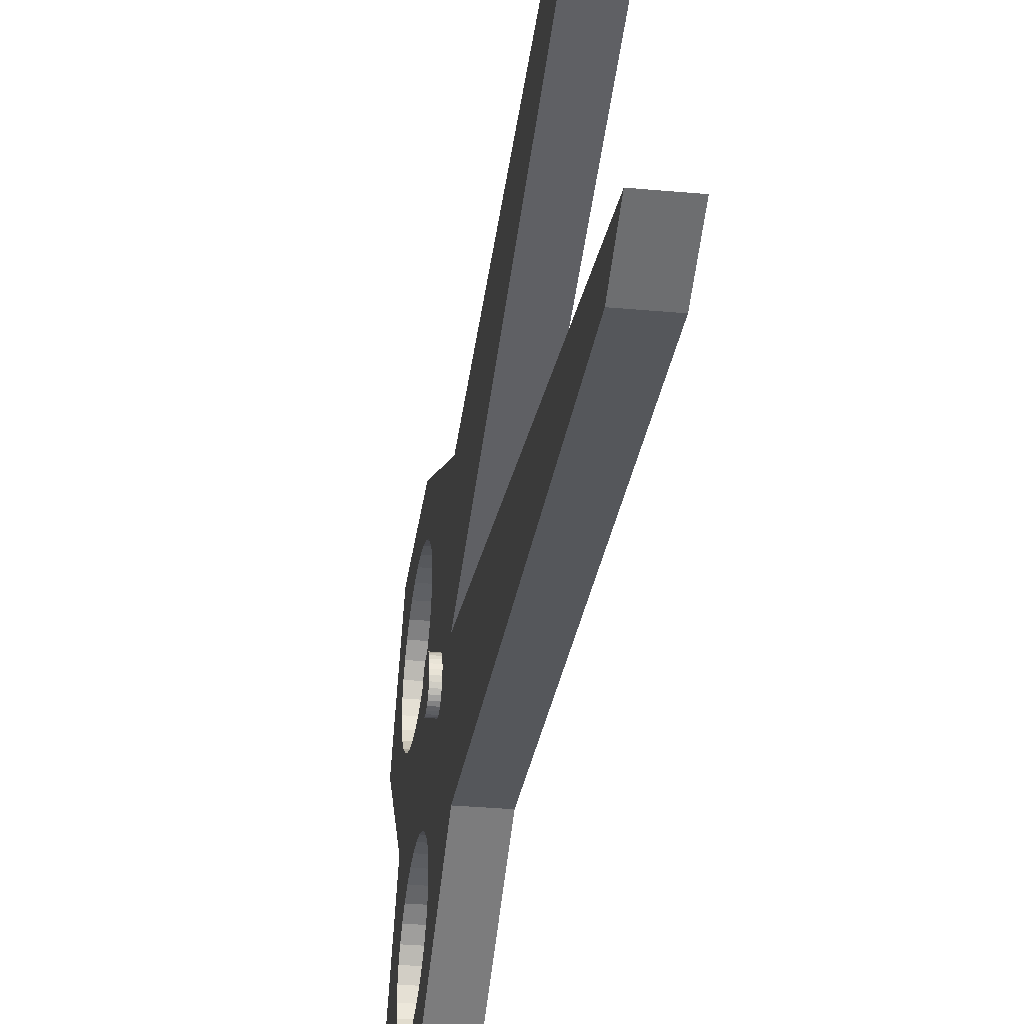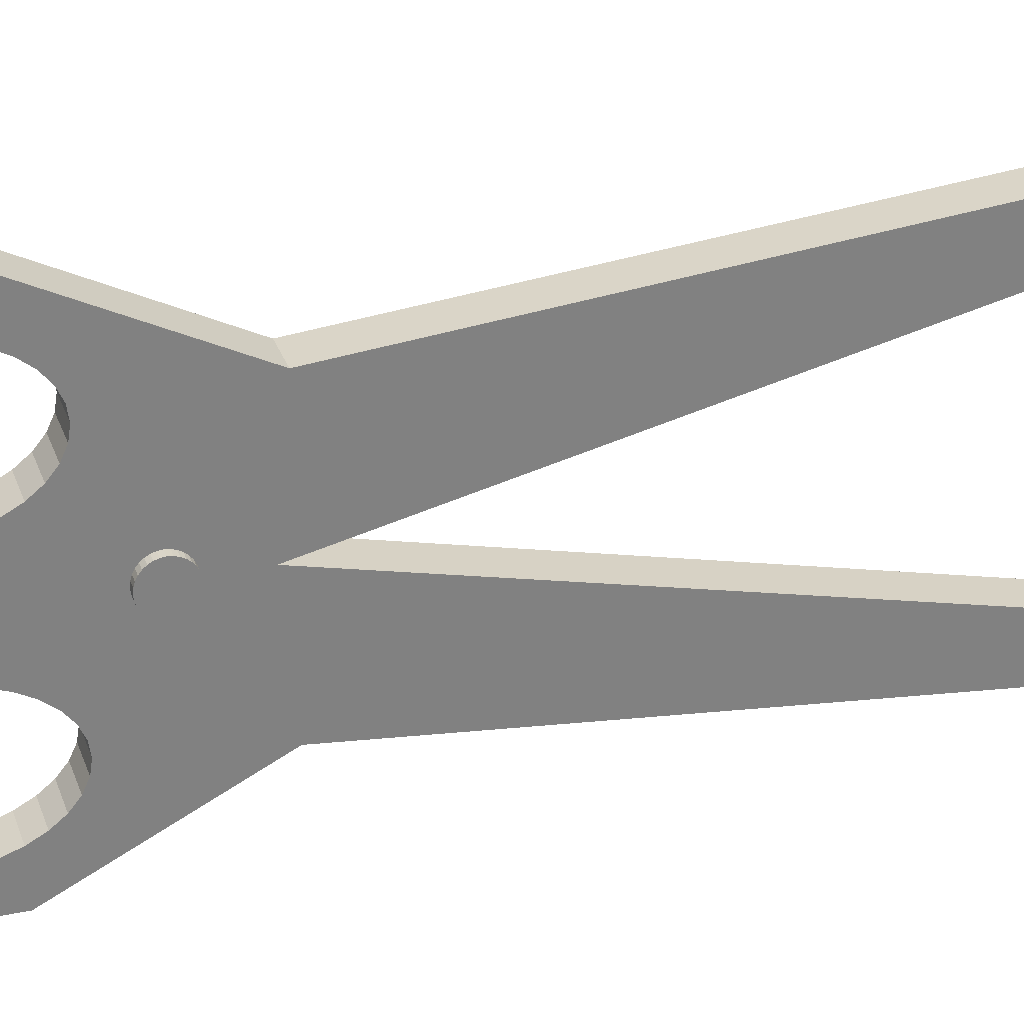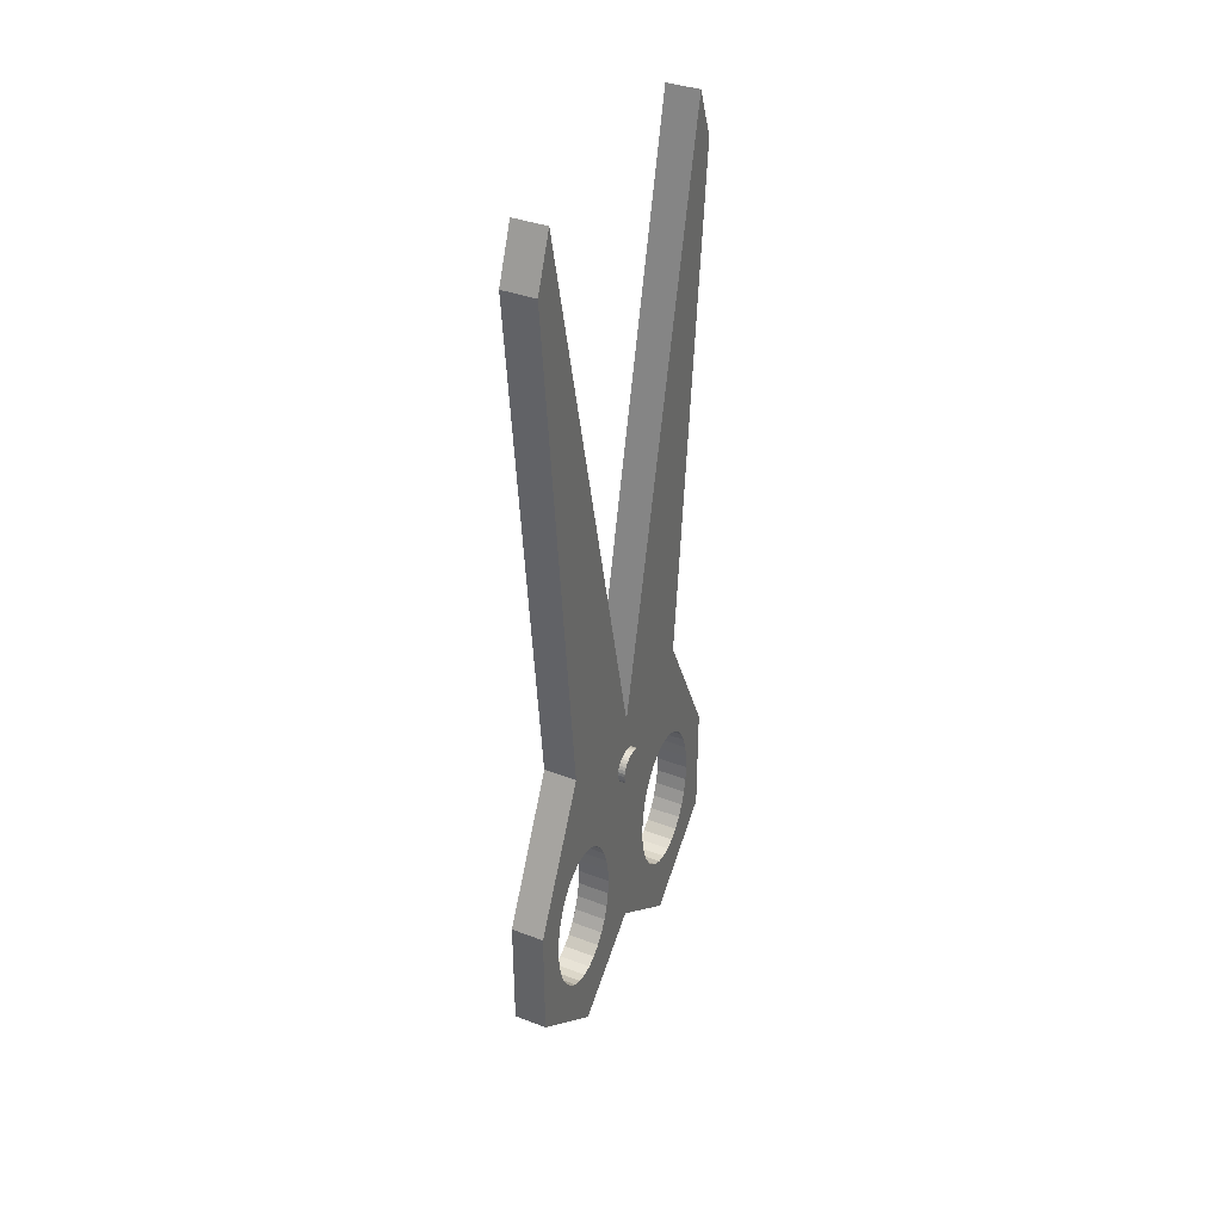
<metadata>
{"format":"obj","ext":"obj","renderer":"f3d","projection":"perspective","resolution":1024,"background":"white","views":[{"elev":-31.9,"azim":172.6,"up":"+Z"},{"elev":29.5,"azim":72.9,"up":"+Z"},{"elev":37.4,"azim":-154.1,"up":"+Y"}]}
</metadata>
<code>
o Scissors
v -0.02606 -0.06223 -0.02028
v -0.01821 -0.291 -0
v 0.02606 -0.06223 -0.02028
v -0.01821 0.6462 -0.153
v -0.02606 -0.06602 -0.01989
v -0.01821 -0.2814 -0.1987
v -0.01821 0.01045 -0.1186
v 0.02606 -0.06602 -0.01989
v -0.02606 -0.06967 -0.01874
v 0.01821 -0.291 -0
v 0.02606 -0.06967 -0.01874
v 0.01821 0.6462 -0.153
v -0.02606 -0.07303 -0.01686
v 0.01821 -0.2814 -0.1987
v 0.02606 -0.07303 -0.01686
v 0.01821 0.01045 -0.1186
v -0.02606 -0.07597 -0.01434
v -0.01821 -0.3678 -0.09743
v -0.01821 0 0
v 0.02606 -0.07597 -0.01434
v -0.02606 -0.07839 -0.01127
v -0.01821 0.5904 -0.1758
v -0.01821 -0.1475 -0.1987
v 0.02606 -0.07839 -0.01127
v 0 -0.2814 -0.1987
v -0.02606 -0.08018 -0.007761
v 0 0.01045 -0.1186
v 0.02606 -0.08018 -0.007761
v 0.01821 -0.1475 -0.1987
v -0.02606 -0.08129 -0.003956
v 0.01821 -0.3678 -0.09743
v 0.02606 -0.08129 -0.003956
v -0.02606 -0.08166 -0
v 0.01821 0.5904 -0.1758
v 0.02606 -0.08166 -0
v 0.01821 0 0
v 0 -0.291 -0
v -0.02606 -0.08129 0.003956
v 0.02606 -0.08129 0.003956
v 0 0.6462 -0.153
v 0 0.5904 -0.1758
v -0.02606 -0.08018 0.007761
v 0.02606 -0.08018 0.007761
v 0 -0.3678 -0.09743
v -0.02606 -0.07839 0.01127
v 0 0 0
v 0.01821 0 -0.03175
v 0.02606 -0.07839 0.01127
v -0.02606 -0.07597 0.01434
v 0 -0.1475 -0.1987
v 0.02606 -0.07597 0.01434
v -0.01821 0 -0.03175
v -0.02606 -0.07303 0.01686
v 0.01821 -0.1647 -0.04854
v 0.01821 -0.2843 -0.08132
v 0.02606 -0.07303 0.01686
v 0.01821 -0.2849 -0.08263
v -0.02606 -0.06967 0.01874
v 0.02606 -0.06967 0.01874
v 0.01821 -0.143 -0.05729
v -0.02606 -0.06602 0.01989
v 0.01821 -0.1488 -0.05413
v 0.01821 -0.1997 -0.04392
v 0.02606 -0.06602 0.01989
v 0.01821 -0.1818 -0.04509
v -0.02606 -0.06223 0.02028
v 0.01821 -0.2176 -0.04509
v 0.02606 -0.06223 0.02028
v -0.02606 -0.05844 0.01989
v 0.01821 -0.2506 -0.05413
v 0.01821 -0.2758 -0.07085
v 0.02606 -0.05844 0.01989
v 0.01821 -0.2644 -0.06167
v -0.02606 -0.0548 0.01874
v 0.01821 -0.2347 -0.04854
v 0.02606 -0.0548 0.01874
v -0.02606 -0.05144 0.01686
v 0.01821 -0.1081 -0.1045
v 0.01821 -0.1099 -0.1163
v 0.02606 -0.05144 0.01686
v 0.01821 -0.1151 -0.1277
v -0.02606 -0.0485 0.01434
v 0.01821 -0.1236 -0.1382
v 0.02606 -0.0485 0.01434
v -0.02606 -0.04608 0.01127
v 0.01821 -0.1488 -0.1549
v 0.01821 -0.1647 -0.1605
v 0.02606 -0.04608 0.01127
v -0.02606 -0.04428 0.007761
v 0.01821 -0.1997 -0.1651
v 0.01821 -0.2176 -0.1639
v 0.02606 -0.04428 0.007761
v -0.02606 -0.04318 0.003956
v 0.01821 -0.1818 -0.1639
v 0.02606 -0.04318 0.003956
v 0.01821 -0.1349 -0.1473
v -0.02606 -0.0428 -0
v 0.01821 -0.1349 -0.06167
v 0.02606 -0.0428 -0
v 0.01821 -0.1236 -0.07085
v -0.02606 -0.04318 -0.003956
v 0.01821 -0.1151 -0.08132
v 0.01821 -0.2895 -0.09269
v 0.02606 -0.04318 -0.003956
v 0.01821 -0.1099 -0.09269
v -0.02606 -0.04428 -0.007761
v 0.02606 -0.04428 -0.007761
v 0.01821 -0.2895 -0.1163
v 0.01821 -0.2758 -0.1382
v -0.02606 -0.04608 -0.01127
v 0.01821 -0.2843 -0.1277
v 0.02606 -0.04608 -0.01127
v -0.02606 -0.0485 -0.01434
v 0.01821 -0.2506 -0.1549
v 0.01821 -0.2347 -0.1605
v 0.02606 -0.0485 -0.01434
v 0.01821 -0.2644 -0.1473
v -0.02606 -0.05144 -0.01686
v 0.02606 -0.05144 -0.01686
v 0.01821 -0.2913 -0.1045
v -0.02606 -0.0548 -0.01874
v -0.01821 -0.1349 -0.06167
v -0.01821 -0.143 -0.05729
v 0.02606 -0.0548 -0.01874
v -0.02606 -0.05844 -0.01989
v -0.01821 -0.1151 -0.08132
v 0.02606 -0.05844 -0.01989
v -0.01821 -0.1236 -0.07085
v -0.01821 -0.2913 -0.1045
v -0.01821 -0.2895 -0.09269
v -0.01821 -0.1099 -0.1163
v -0.01821 -0.2895 -0.1163
v -0.01821 -0.1081 -0.1045
v -0.01821 -0.2849 -0.08263
v -0.01821 -0.1099 -0.09269
v -0.01821 -0.2843 -0.1277
v -0.01821 -0.1349 -0.1473
v -0.01821 -0.2758 -0.1382
v -0.01821 -0.1236 -0.1382
v -0.01821 -0.1997 -0.1651
v -0.01821 -0.2176 -0.1639
v -0.01821 -0.1818 -0.1639
v -0.01821 -0.1647 -0.1605
v -0.01821 -0.1488 -0.1549
v -0.01821 -0.1151 -0.1277
v -0.01821 -0.2644 -0.1473
v -0.01821 -0.2506 -0.1549
v -0.01821 -0.2347 -0.1605
v -0.01821 -0.2176 -0.04509
v -0.01821 -0.1997 -0.04392
v -0.01821 -0.1647 -0.04854
v -0.01821 -0.2347 -0.04854
v -0.01821 -0.1818 -0.04509
v -0.01821 -0.2506 -0.05413
v -0.01821 -0.2758 -0.07085
v -0.01821 -0.2843 -0.08132
v -0.01821 -0.2644 -0.06167
v -0.01821 -0.1488 -0.05413
v -0.01821 0.6462 0.153
v -0.01821 -0.2814 0.1987
v -0.01821 0.01045 0.1186
v 0.01821 0.6462 0.153
v 0.01821 -0.2814 0.1987
v 0.01821 0.01045 0.1186
v -0.01821 -0.3678 0.09743
v -0.01821 0.5904 0.1758
v -0.01821 -0.1475 0.1987
v 0 -0.2814 0.1987
v 0 0.01045 0.1186
v 0.01821 -0.1475 0.1987
v 0.01821 -0.3678 0.09743
v 0.01821 0.5904 0.1758
v 0 0.6462 0.153
v 0 0.5904 0.1758
v 0 -0.3678 0.09743
v 0.01821 -0 0.03175
v 0 -0.1475 0.1987
v -0.01821 -0 0.03175
v 0.01821 -0.1647 0.04854
v 0.01821 -0.2843 0.08132
v 0.01821 -0.2849 0.08263
v 0.01821 -0.143 0.05729
v 0.01821 -0.1488 0.05413
v 0.01821 -0.1997 0.04392
v 0.01821 -0.1818 0.04509
v 0.01821 -0.2176 0.04509
v 0.01821 -0.2506 0.05413
v 0.01821 -0.2758 0.07085
v 0.01821 -0.2644 0.06167
v 0.01821 -0.2347 0.04854
v 0.01821 -0.1081 0.1045
v 0.01821 -0.1099 0.1163
v 0.01821 -0.1151 0.1277
v 0.01821 -0.1236 0.1382
v 0.01821 -0.1488 0.1549
v 0.01821 -0.1647 0.1605
v 0.01821 -0.1997 0.1651
v 0.01821 -0.2176 0.1639
v 0.01821 -0.1818 0.1639
v 0.01821 -0.1349 0.1473
v 0.01821 -0.1349 0.06167
v 0.01821 -0.1236 0.07085
v 0.01821 -0.1151 0.08132
v 0.01821 -0.2895 0.09269
v 0.01821 -0.1099 0.09269
v 0.01821 -0.2895 0.1163
v 0.01821 -0.2758 0.1382
v 0.01821 -0.2843 0.1277
v 0.01821 -0.2506 0.1549
v 0.01821 -0.2347 0.1605
v 0.01821 -0.2644 0.1473
v 0.01821 -0.2913 0.1045
v -0.01821 -0.1349 0.06167
v -0.01821 -0.143 0.05729
v -0.01821 -0.1151 0.08132
v -0.01821 -0.1236 0.07085
v -0.01821 -0.2913 0.1045
v -0.01821 -0.2895 0.09269
v -0.01821 -0.1099 0.1163
v -0.01821 -0.2895 0.1163
v -0.01821 -0.1081 0.1045
v -0.01821 -0.2849 0.08263
v -0.01821 -0.1099 0.09269
v -0.01821 -0.2843 0.1277
v -0.01821 -0.1349 0.1473
v -0.01821 -0.2758 0.1382
v -0.01821 -0.1236 0.1382
v -0.01821 -0.1997 0.1651
v -0.01821 -0.2176 0.1639
v -0.01821 -0.1818 0.1639
v -0.01821 -0.1647 0.1605
v -0.01821 -0.1488 0.1549
v -0.01821 -0.1151 0.1277
v -0.01821 -0.2644 0.1473
v -0.01821 -0.2506 0.1549
v -0.01821 -0.2347 0.1605
v -0.01821 -0.2176 0.04509
v -0.01821 -0.1997 0.04392
v -0.01821 -0.1647 0.04854
v -0.01821 -0.2347 0.04854
v -0.01821 -0.1818 0.04509
v -0.01821 -0.2506 0.05413
v -0.01821 -0.2758 0.07085
v -0.01821 -0.2843 0.08132
v -0.01821 -0.2644 0.06167
v -0.01821 -0.1488 0.05413
v 0 -0.08166 -0
v 0 -0.0428 -0
v -0.01821 -0.08166 -0
v -0.01821 -0.0428 -0
v 0.01821 -0.08166 -0
v 0.01821 -0.0428 -0
v 0.01821 -0.0485 -0.01434
v 0.01821 -0.05144 -0.01686
v 0.01821 -0.0548 -0.01874
v 0.01821 -0.06223 -0.02028
v 0.01821 -0.06602 -0.01989
v 0.01821 -0.05844 -0.01989
v 0.01821 -0.08018 -0.007761
v 0.01821 -0.08129 -0.003956
v 0.01821 -0.04318 -0.003956
v 0.01821 -0.04428 -0.007761
v 0.01821 -0.04608 -0.01127
v 0.01821 -0.07303 -0.01686
v 0.01821 -0.06967 -0.01874
v 0.01821 -0.07839 -0.01127
v 0.01821 -0.07597 -0.01434
v -0.01821 -0.04318 -0.003956
v -0.01821 -0.08129 -0.003956
v -0.01821 -0.07839 -0.01127
v -0.01821 -0.08018 -0.007761
v -0.01821 -0.04608 -0.01127
v -0.01821 -0.04428 -0.007761
v -0.01821 -0.07303 -0.01686
v -0.01821 -0.05144 -0.01686
v -0.01821 -0.06223 -0.02028
v -0.01821 -0.05844 -0.01989
v -0.01821 -0.06602 -0.01989
v -0.01821 -0.0548 -0.01874
v -0.01821 -0.06967 -0.01874
v -0.01821 -0.0485 -0.01434
v -0.01821 -0.07597 -0.01434
v 0.01821 -0.06223 0.02028
v 0.01821 -0.06967 0.01874
v 0.01821 -0.06602 0.01989
v 0.01821 -0.05844 0.01989
v 0.01821 -0.07303 0.01686
v 0.01821 -0.05144 0.01686
v 0.01821 -0.07597 0.01434
v 0.01821 -0.0548 0.01874
v 0.01821 -0.08018 0.007761
v 0.01821 -0.07839 0.01127
v 0.01821 -0.04608 0.01127
v 0.01821 -0.04318 0.003956
v 0.01821 -0.08129 0.003956
v 0.01821 -0.04428 0.007761
v 0.01821 -0.0485 0.01434
v -0.01821 -0.06223 0.02028
v -0.01821 -0.06602 0.01989
v -0.01821 -0.05844 0.01989
v -0.01821 -0.07303 0.01686
v -0.01821 -0.05144 0.01686
v -0.01821 -0.06967 0.01874
v -0.01821 -0.0548 0.01874
v -0.01821 -0.0485 0.01434
v -0.01821 -0.04428 0.007761
v -0.01821 -0.07839 0.01127
v -0.01821 -0.04608 0.01127
v -0.01821 -0.08129 0.003956
v -0.01821 -0.04318 0.003956
v -0.01821 -0.08018 0.007761
v -0.01821 -0.07597 0.01434
f 52 7 23
f 27 29 50
f 34 36 47
f 40 19 46
f 31 37 44
f 22 40 41
f 41 12 34
f 27 34 16
f 7 41 27
f 44 2 18
f 25 18 6
f 14 44 25
f 2 247 249
f 46 250 248
f 37 251 247
f 36 248 252
f 12 46 36
f 47 253 254
f 29 94 90
f 16 47 29
f 50 14 25
f 23 25 6
f 7 50 23
f 23 142 143
f 157 155 2
f 19 22 52
f 90 141 91
f 115 141 148
f 115 147 114
f 114 146 117
f 109 146 138
f 109 136 111
f 111 132 108
f 108 129 120
f 120 130 103
f 156 57 130
f 55 155 71
f 73 155 157
f 70 157 154
f 75 154 152
f 67 152 149
f 63 149 150
f 65 150 153
f 54 153 151
f 62 151 158
f 122 60 158
f 100 122 128
f 102 128 126
f 105 126 135
f 78 135 133
f 79 133 131
f 81 131 145
f 83 145 139
f 83 137 96
f 96 144 86
f 86 143 87
f 87 142 94
f 94 140 90
f 178 161 166
f 170 169 177
f 36 172 176
f 19 173 46
f 37 171 175
f 173 166 174
f 162 174 172
f 172 169 164
f 174 161 169
f 2 175 165
f 165 168 160
f 175 163 168
f 46 162 36
f 36 183 290
f 170 199 196
f 176 164 170
f 163 177 168
f 168 167 160
f 177 161 167
f 167 230 228
f 2 243 245
f 19 166 159
f 229 197 198
f 229 210 236
f 235 210 209
f 234 209 211
f 234 207 226
f 224 207 208
f 220 208 206
f 217 206 212
f 218 212 204
f 218 181 244
f 243 180 188
f 243 189 245
f 245 187 242
f 242 190 240
f 240 186 237
f 237 184 238
f 238 185 241
f 241 179 239
f 239 183 246
f 246 182 213
f 213 202 216
f 216 203 215
f 215 205 223
f 223 191 221
f 221 192 219
f 219 193 233
f 233 194 227
f 225 194 200
f 232 200 195
f 231 195 196
f 230 196 199
f 228 199 197
f 1 278 5
f 3 257 256
f 5 280 9
f 8 265 257
f 9 274 13
f 11 264 265
f 13 282 17
f 15 267 264
f 17 270 21
f 20 266 267
f 21 271 26
f 24 259 266
f 26 269 30
f 28 260 259
f 33 269 249
f 32 251 260
f 33 309 38
f 39 251 35
f 38 311 42
f 39 291 295
f 42 307 45
f 43 292 291
f 45 312 49
f 48 289 292
f 49 301 53
f 51 287 289
f 53 303 58
f 56 284 287
f 58 299 61
f 59 285 284
f 61 298 66
f 64 283 285
f 66 300 69
f 68 286 283
f 69 304 74
f 72 290 286
f 74 302 77
f 76 288 290
f 77 305 82
f 80 297 288
f 82 308 85
f 84 293 297
f 85 306 89
f 88 296 293
f 89 310 93
f 92 294 296
f 97 310 250
f 95 252 294
f 97 268 101
f 104 252 99
f 101 273 106
f 104 262 261
f 106 272 110
f 107 263 262
f 113 272 281
f 112 253 263
f 113 275 118
f 116 254 253
f 118 279 121
f 119 255 254
f 15 112 80
f 121 277 125
f 124 258 255
f 125 276 1
f 127 256 258
f 58 89 121
f 52 22 7
f 27 16 29
f 34 12 36
f 40 4 19
f 31 10 37
f 22 4 40
f 41 40 12
f 27 41 34
f 7 22 41
f 44 37 2
f 25 44 18
f 14 31 44
f 2 37 247
f 46 19 250
f 37 10 251
f 36 46 248
f 12 40 46
f 260 251 10
f 10 31 57
f 10 57 55
f 259 260 10
f 266 259 10
f 10 55 71
f 10 71 73
f 267 266 10
f 264 267 10
f 10 73 70
f 10 70 75
f 265 264 10
f 257 265 10
f 10 75 67
f 10 67 63
f 256 257 10
f 256 10 63
f 256 63 65
f 258 256 65
f 258 65 54
f 258 54 62
f 62 60 47
f 47 36 252
f 47 252 261
f 258 62 47
f 255 258 47
f 47 261 262
f 47 262 263
f 254 255 47
f 47 263 253
f 103 57 31
f 47 60 98
f 47 98 100
f 120 103 31
f 108 120 31
f 47 100 102
f 47 102 105
f 108 31 14
f 111 108 14
f 47 105 78
f 47 78 79
f 109 111 14
f 117 109 14
f 29 47 79
f 29 79 81
f 114 117 14
f 115 114 14
f 29 81 83
f 29 83 96
f 115 14 29
f 91 115 29
f 29 96 86
f 29 86 87
f 90 91 29
f 29 87 94
f 16 34 47
f 50 29 14
f 23 50 25
f 7 27 50
f 122 123 52
f 18 134 130
f 18 130 129
f 128 122 52
f 126 128 52
f 6 18 129
f 6 129 132
f 135 126 52
f 133 135 52
f 6 132 136
f 6 136 138
f 131 133 52
f 145 131 52
f 6 138 146
f 6 146 147
f 145 52 23
f 139 145 23
f 23 6 147
f 23 147 148
f 137 139 23
f 144 137 23
f 23 148 141
f 23 141 140
f 143 144 23
f 23 140 142
f 250 19 52
f 52 123 158
f 52 158 151
f 268 250 52
f 273 268 52
f 52 151 153
f 52 153 150
f 272 273 52
f 281 272 52
f 275 281 52
f 279 275 52
f 277 279 52
f 276 277 52
f 276 52 150
f 278 276 150
f 278 150 149
f 280 278 149
f 274 280 149
f 282 274 149
f 282 149 152
f 270 282 152
f 271 270 152
f 2 249 269
f 269 271 152
f 2 269 152
f 134 18 2
f 156 134 2
f 2 152 154
f 2 154 157
f 155 156 2
f 19 4 22
f 90 140 141
f 115 91 141
f 115 148 147
f 114 147 146
f 109 117 146
f 109 138 136
f 111 136 132
f 108 132 129
f 120 129 130
f 130 134 156
f 156 55 57
f 57 103 130
f 55 156 155
f 73 71 155
f 70 73 157
f 75 70 154
f 67 75 152
f 63 67 149
f 65 63 150
f 54 65 153
f 62 54 151
f 158 123 122
f 122 98 60
f 60 62 158
f 100 98 122
f 102 100 128
f 105 102 126
f 78 105 135
f 79 78 133
f 81 79 131
f 83 81 145
f 83 139 137
f 96 137 144
f 86 144 143
f 87 143 142
f 94 142 140
f 178 167 161
f 170 164 169
f 36 162 172
f 19 159 173
f 37 10 171
f 173 159 166
f 162 173 174
f 172 174 169
f 174 166 161
f 2 37 175
f 165 175 168
f 175 171 163
f 46 173 162
f 294 252 36
f 36 176 182
f 36 182 183
f 296 294 36
f 293 296 36
f 180 181 171
f 10 251 295
f 10 295 291
f 180 171 10
f 188 180 10
f 10 291 292
f 10 292 289
f 189 188 10
f 187 189 10
f 10 289 287
f 10 287 284
f 190 187 10
f 186 190 10
f 10 284 285
f 10 285 283
f 184 186 10
f 185 184 10
f 185 10 283
f 179 185 283
f 179 283 286
f 297 293 36
f 288 297 36
f 183 179 286
f 290 288 36
f 183 286 290
f 201 182 176
f 171 181 204
f 171 204 212
f 202 201 176
f 203 202 176
f 163 171 212
f 163 212 206
f 205 203 176
f 191 205 176
f 163 206 208
f 163 208 207
f 192 191 176
f 193 192 176
f 163 207 211
f 163 211 209
f 193 176 170
f 194 193 170
f 170 163 209
f 170 209 210
f 200 194 170
f 195 200 170
f 170 210 198
f 170 198 197
f 196 195 170
f 170 197 199
f 176 172 164
f 163 170 177
f 168 177 167
f 177 169 161
f 218 222 165
f 178 214 213
f 178 213 216
f 217 218 165
f 220 217 165
f 178 216 215
f 178 215 223
f 220 165 160
f 224 220 160
f 178 223 221
f 178 221 219
f 226 224 160
f 234 226 160
f 167 178 219
f 167 219 233
f 235 234 160
f 236 235 160
f 167 233 227
f 167 227 225
f 236 160 167
f 229 236 167
f 167 225 232
f 167 232 231
f 228 229 167
f 167 231 230
f 246 214 178
f 178 19 250
f 178 250 310
f 239 246 178
f 241 239 178
f 178 310 306
f 178 306 308
f 238 241 178
f 178 308 305
f 178 305 302
f 178 302 304
f 178 304 300
f 238 178 300
f 238 300 298
f 237 238 298
f 237 298 299
f 237 299 303
f 237 303 301
f 237 301 312
f 237 312 307
f 240 237 307
f 240 307 311
f 240 311 309
f 309 249 2
f 2 165 222
f 2 222 244
f 240 309 2
f 242 240 2
f 2 244 243
f 245 242 2
f 19 178 166
f 229 228 197
f 229 198 210
f 235 236 210
f 234 235 209
f 234 211 207
f 224 226 207
f 220 224 208
f 217 220 206
f 218 217 212
f 244 222 218
f 218 204 181
f 181 180 244
f 243 244 180
f 243 188 189
f 245 189 187
f 242 187 190
f 240 190 186
f 237 186 184
f 238 184 185
f 241 185 179
f 239 179 183
f 213 214 246
f 246 183 182
f 182 201 213
f 213 201 202
f 216 202 203
f 215 203 205
f 223 205 191
f 221 191 192
f 219 192 193
f 233 193 194
f 225 227 194
f 232 225 200
f 231 232 195
f 230 231 196
f 228 230 199
f 1 276 278
f 3 8 257
f 5 278 280
f 8 11 265
f 9 280 274
f 11 15 264
f 13 274 282
f 15 20 267
f 17 282 270
f 20 24 266
f 21 270 271
f 24 28 259
f 26 271 269
f 28 32 260
f 33 30 269
f 32 35 251
f 33 249 309
f 39 295 251
f 38 309 311
f 39 43 291
f 42 311 307
f 43 48 292
f 45 307 312
f 48 51 289
f 49 312 301
f 51 56 287
f 53 301 303
f 56 59 284
f 58 303 299
f 59 64 285
f 61 299 298
f 64 68 283
f 66 298 300
f 68 72 286
f 69 300 304
f 72 76 290
f 74 304 302
f 76 80 288
f 77 302 305
f 80 84 297
f 82 305 308
f 84 88 293
f 85 308 306
f 88 92 296
f 89 306 310
f 92 95 294
f 97 93 310
f 95 99 252
f 97 250 268
f 104 261 252
f 101 268 273
f 104 107 262
f 106 273 272
f 107 112 263
f 113 110 272
f 112 116 253
f 113 281 275
f 116 119 254
f 118 275 279
f 119 124 255
f 80 76 72
f 72 68 64
f 64 59 56
f 56 51 48
f 48 43 39
f 39 35 32
f 32 28 24
f 24 20 15
f 15 11 8
f 8 3 127
f 127 124 119
f 119 116 112
f 112 107 104
f 104 99 95
f 95 92 88
f 88 84 80
f 80 72 64
f 64 56 48
f 48 39 32
f 32 24 15
f 15 8 127
f 127 119 112
f 112 104 95
f 95 88 80
f 80 64 48
f 48 32 15
f 15 127 112
f 112 95 80
f 80 48 15
f 121 279 277
f 124 127 258
f 125 277 276
f 127 3 256
f 121 125 1
f 1 5 9
f 9 13 17
f 17 21 26
f 26 30 33
f 33 38 42
f 42 45 49
f 49 53 58
f 58 61 66
f 66 69 74
f 74 77 82
f 82 85 89
f 89 93 97
f 97 101 106
f 106 110 113
f 113 118 121
f 121 1 9
f 9 17 26
f 26 33 42
f 42 49 58
f 58 66 74
f 74 82 89
f 89 97 106
f 106 113 121
f 121 9 26
f 26 42 58
f 58 74 89
f 89 106 121
f 121 26 58

</code>
